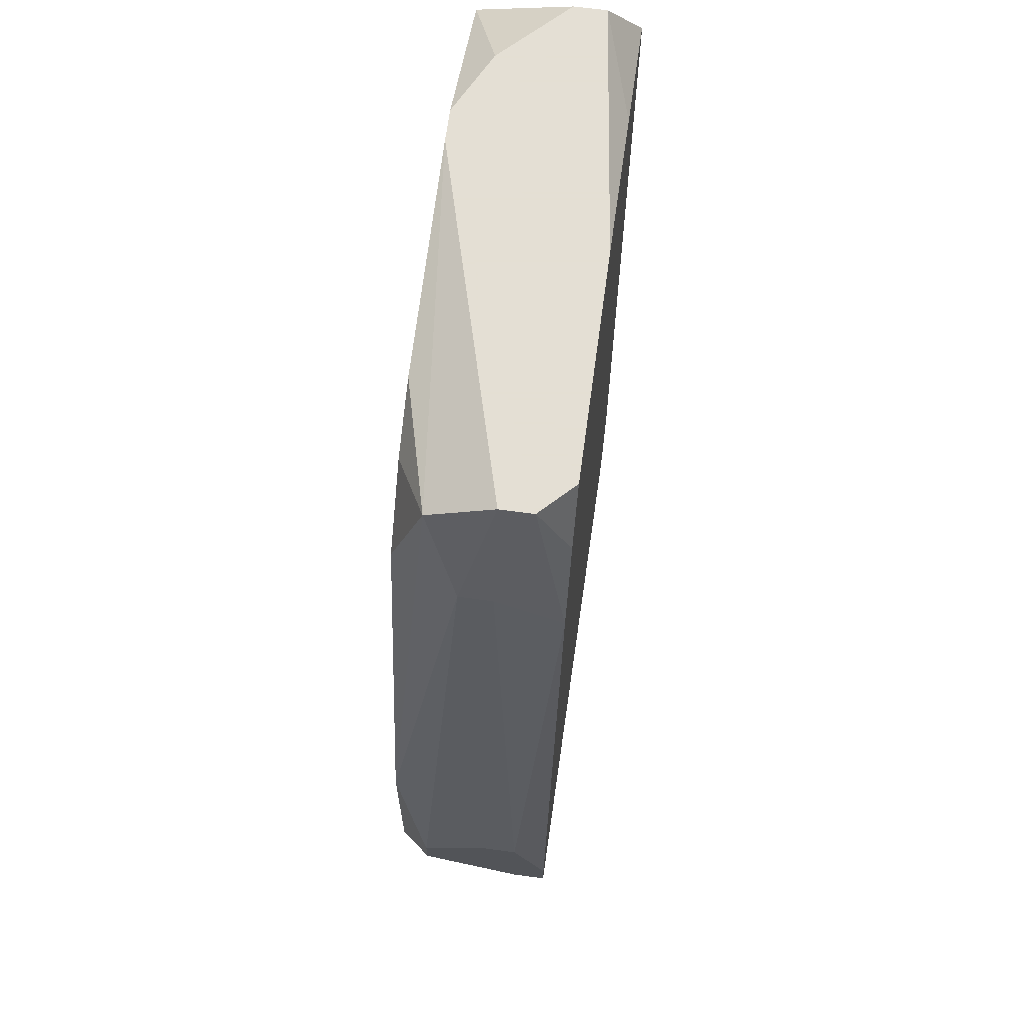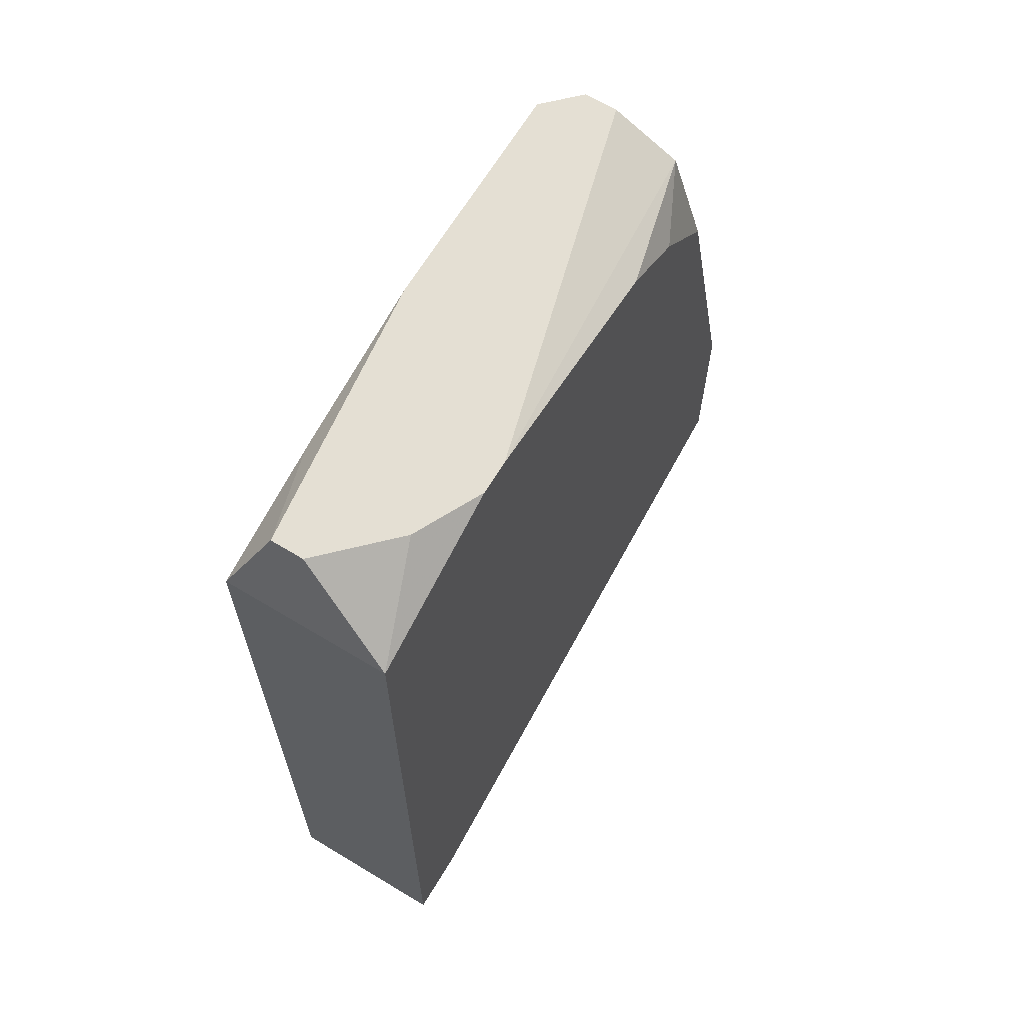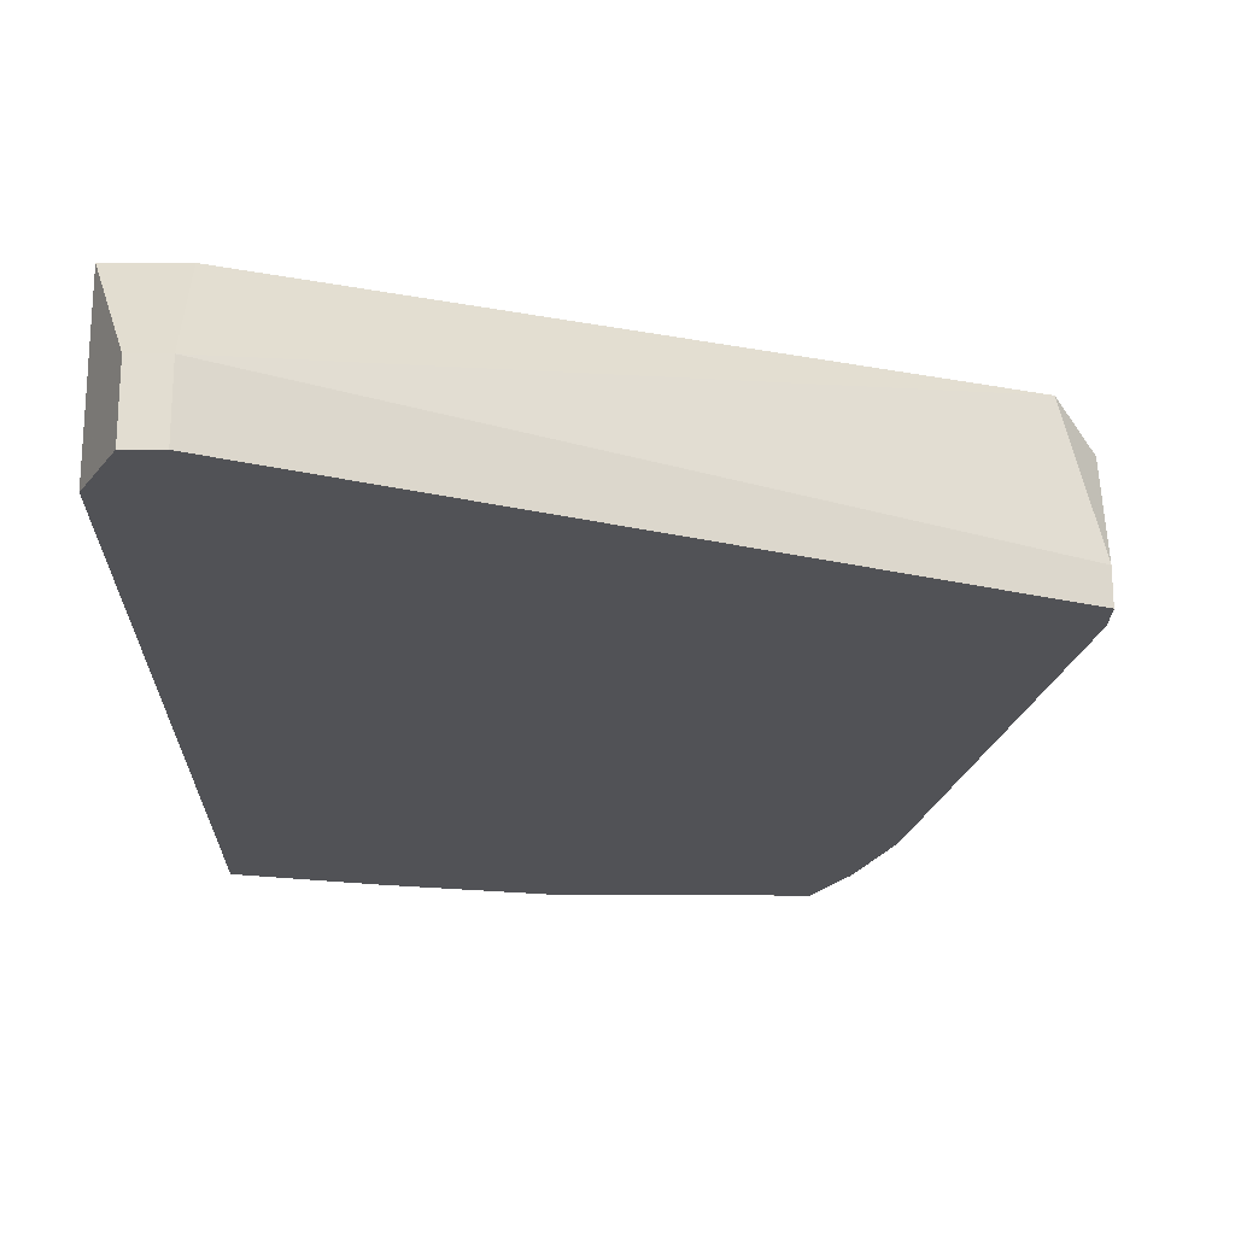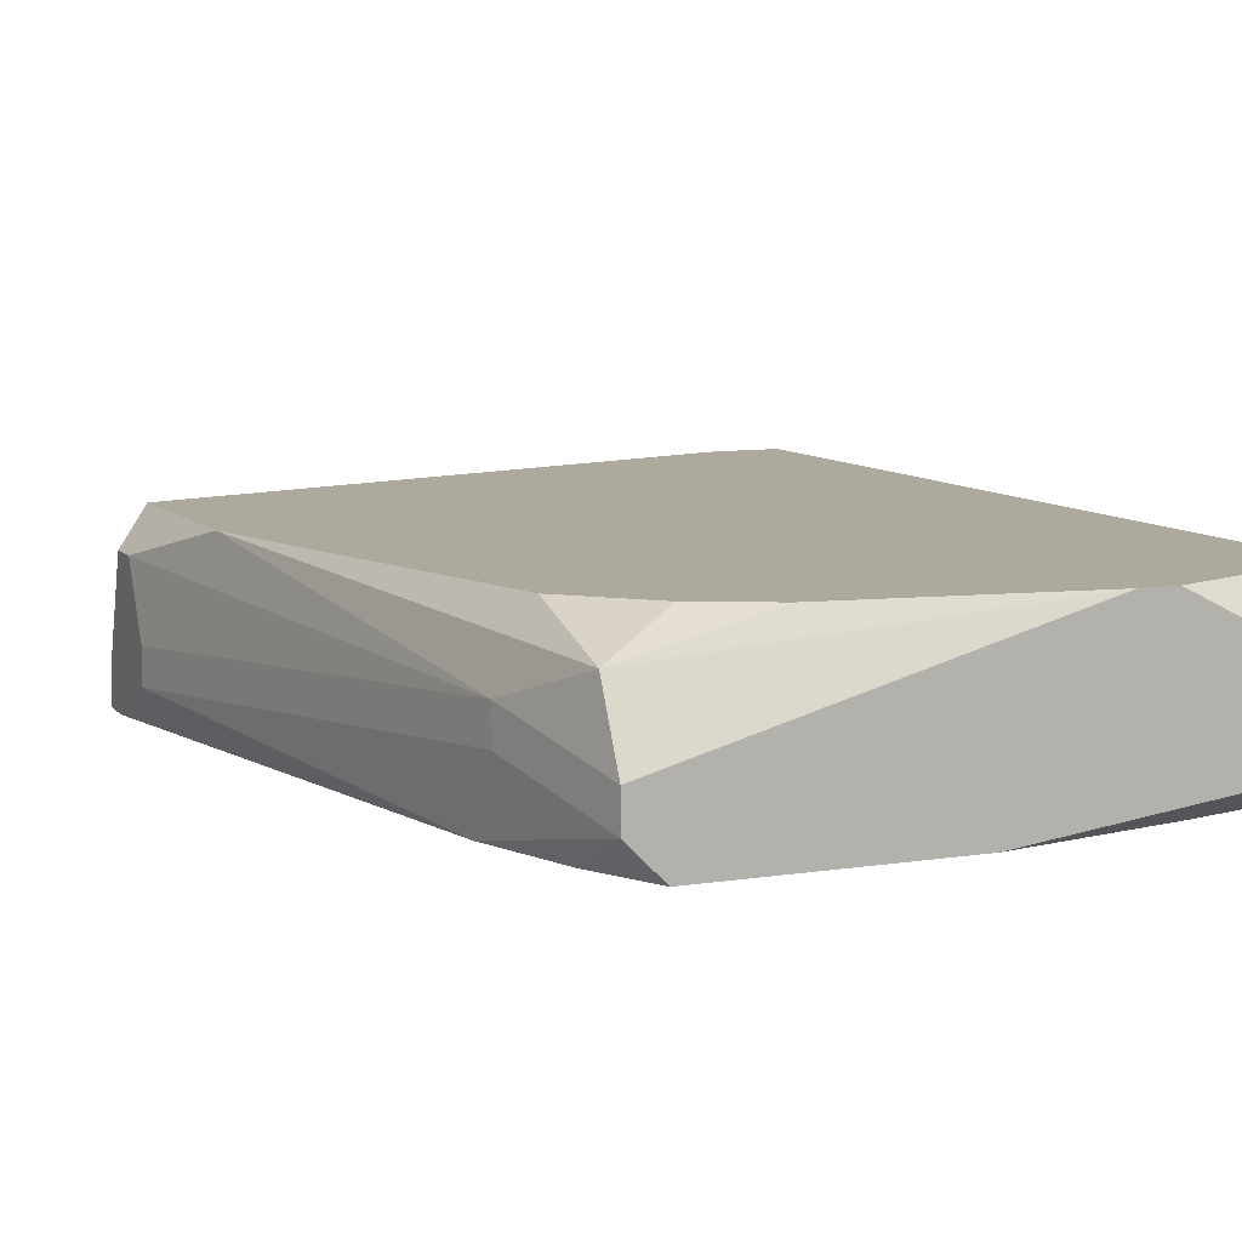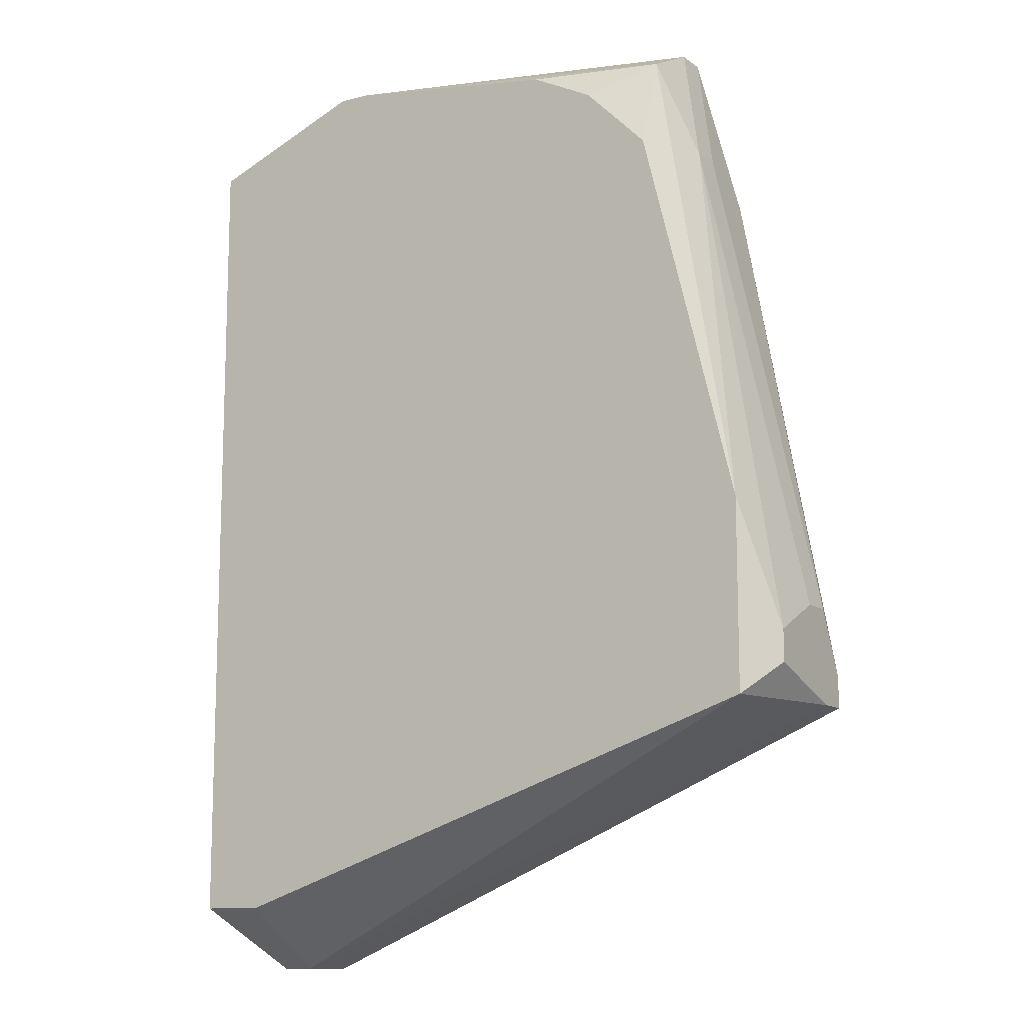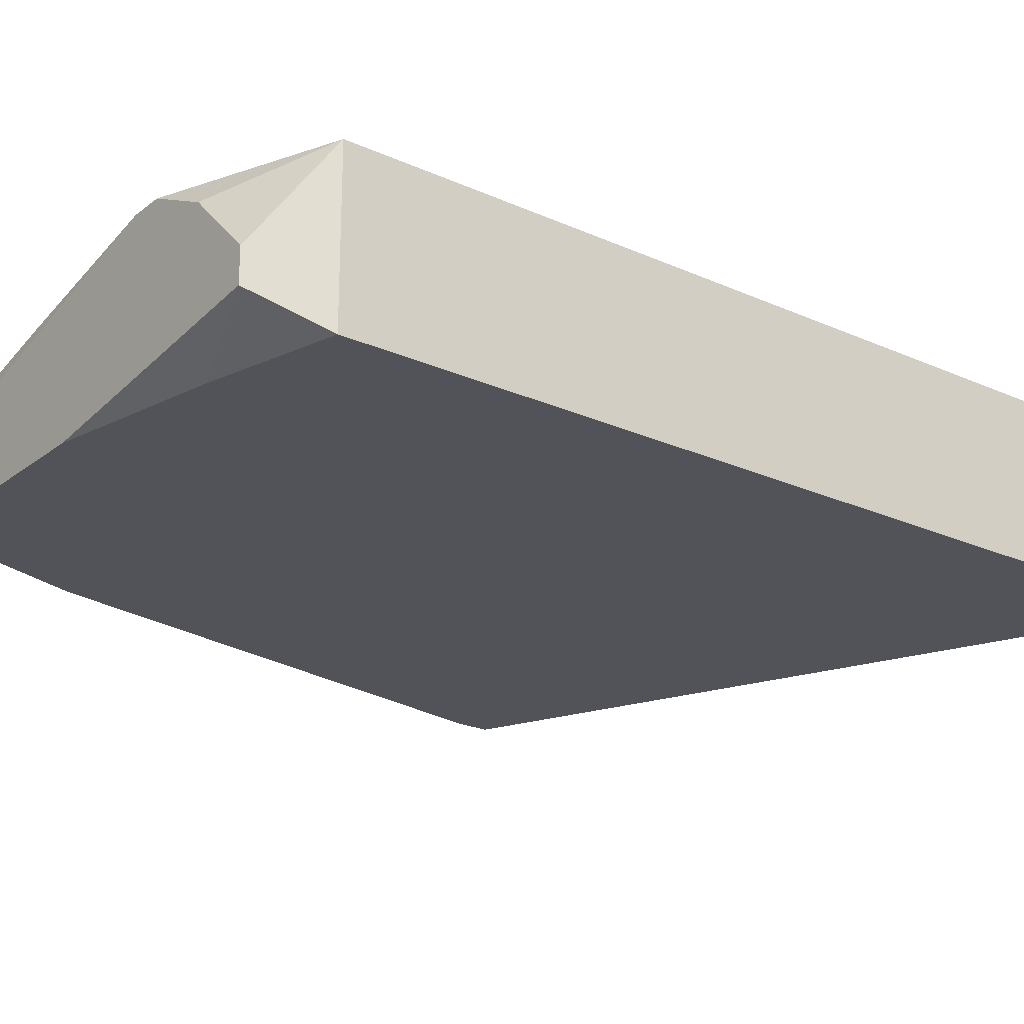
<metadata>
{"format":"obj","ext":"obj","renderer":"f3d","projection":"perspective","resolution":1024,"background":"white","views":[{"elev":66.3,"azim":-82.3,"up":"+Z"},{"elev":66.4,"azim":121.2,"up":"+Z"},{"elev":-21.3,"azim":179.6,"up":"+Y"},{"elev":8.8,"azim":-23.4,"up":"+Y"},{"elev":-11.9,"azim":-148.1,"up":"+Z"},{"elev":-22.6,"azim":52.3,"up":"+Y"}]}
</metadata>
<code>
v -0.02302 -0.01656 -0.3881
v 0.0608 0.003403 -0.3083
v 0.0608 0.003403 -0.4121
v -0.02302 -0.01256 -0.3881
v -0.02302 -0.01656 -0.3841
v 0.0608 -0.01656 -0.3083
v 0.0608 -0.01656 -0.4121
v 0.05282 0.003403 -0.4121
v 0.05681 -0.008572 -0.3003
v 0.05681 -0.01256 -0.3003
v 0.05282 -0.008572 -0.4201
v 0.05681 -0.008572 -0.4201
v -0.02302 -0.01256 -0.3762
v 0.05681 -0.01656 -0.4201
v 0.05282 -0.01656 -0.4201
v -0.02302 -0.008572 -0.3762
v 0.04883 -0.000589 -0.3003
v 0.04484 -0.01656 -0.3043
v 0.03685 0.003403 -0.3003
v -0.02302 -0.000589 -0.3841
v 0.04084 0.003403 -0.3003
v 0.02488 -0.01656 -0.3003
v 0.008912 0.003403 -0.3043
v -0.02302 -0.000589 -0.3801
v 0.0009283 0.003403 -0.3083
v -0.003063 -0.01656 -0.3003
v -0.007055 0.003403 -0.3163
v -0.007055 -0.000589 -0.3043
v -0.007055 -0.008572 -0.3003
v -0.007055 -0.01256 -0.3003
v -0.007055 -0.01656 -0.3083
v -0.01105 0.003403 -0.3322
v -0.01105 -0.004581 -0.3163
v -0.01105 -0.008572 -0.3163
v -0.01105 -0.01656 -0.3203
v -0.01903 0.003403 -0.3642
v -0.01903 0.003403 -0.3881
f 8 11 37
f 8 3 12
f 8 12 11
f 15 11 12
f 15 12 14
f 7 14 12
f 7 12 3
f 7 3 2
f 7 2 6
f 17 2 21
f 18 6 10
f 18 10 22
f 31 26 30
f 31 30 35
f 23 25 28
f 4 20 37
f 4 37 11
f 4 11 15
f 4 15 1
f 9 10 6
f 9 6 2
f 9 2 17
f 5 1 15
f 5 15 14
f 5 14 7
f 5 7 6
f 5 6 18
f 5 18 22
f 5 22 26
f 5 26 31
f 5 31 35
f 5 35 13
f 33 29 28
f 19 23 28
f 19 28 29
f 19 29 30
f 19 30 26
f 19 26 22
f 19 22 10
f 19 10 9
f 19 9 17
f 19 17 21
f 27 32 28
f 27 28 25
f 36 32 27
f 36 27 25
f 36 25 23
f 36 23 19
f 36 19 21
f 36 21 2
f 36 2 3
f 36 3 8
f 36 8 37
f 36 37 20
f 36 20 24
f 36 24 33
f 36 33 28
f 36 28 32
f 16 33 24
f 16 24 20
f 16 20 4
f 16 4 1
f 16 1 5
f 16 5 13
f 34 33 16
f 34 16 13
f 34 13 35
f 34 35 30
f 34 30 29
f 34 29 33

</code>
